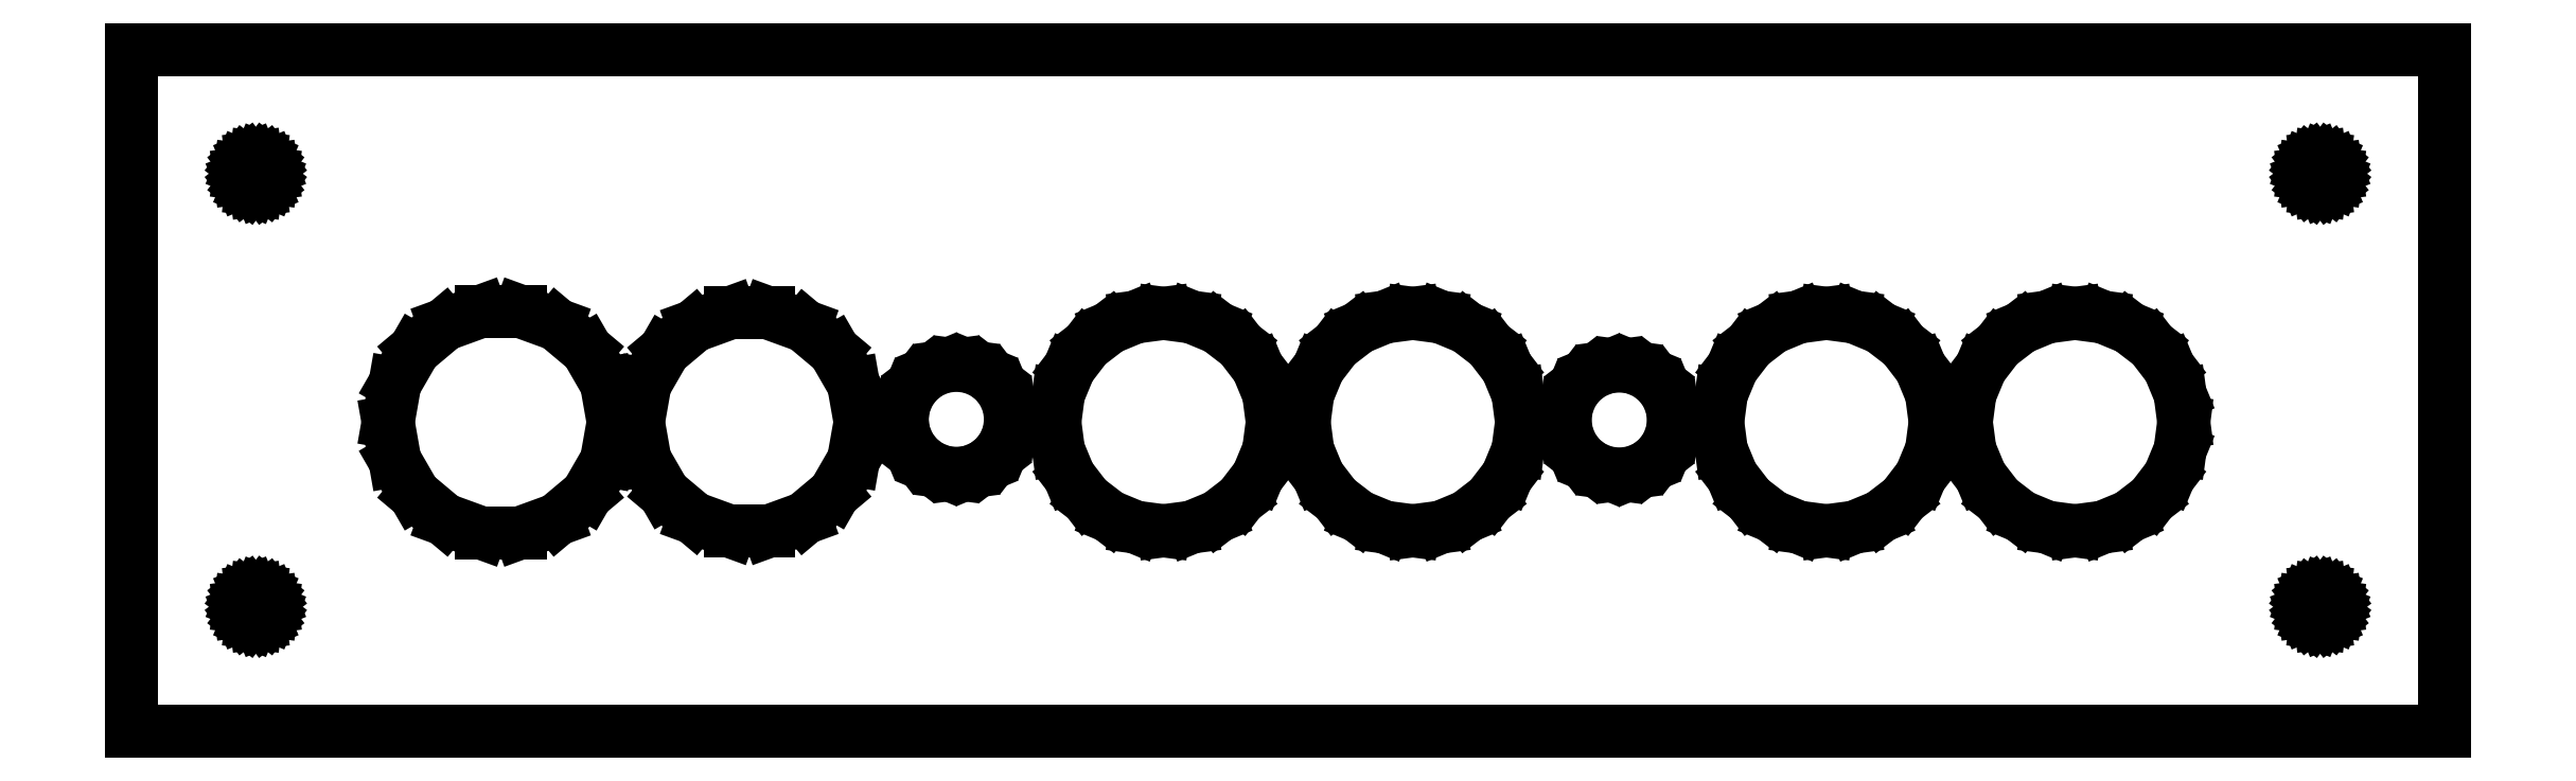
<metadata>
{"format":"dxf","ext":"dxf","renderer":"ezdxf+matplotlib","layout":"modelspace","background":"white","min_lineweight":24,"dpi":150}
</metadata>
<code>
0
SECTION
2
ENTITIES
0
LINE
8
0
10
-93.47
20
-19.53
30
0
11
-93.62
21
-19.17
31
0
0
LINE
8
0
10
-93.86
20
-18.86
30
0
11
-94.17
21
-18.62
31
0
0
LINE
8
0
10
-94.17
20
-18.62
30
0
11
-94.53
21
-18.47
31
0
0
LINE
8
0
10
-94.53
20
-21.37
30
0
11
-94.17
21
-21.22
31
0
0
LINE
8
0
10
96.22
20
20.67
30
0
11
95.98
21
20.98
31
0
0
LINE
8
0
10
96.37
20
19.53
30
0
11
96.42
21
19.92
31
0
0
LINE
8
0
10
94.53
20
21.37
30
0
11
94.17
21
21.22
31
0
0
LINE
8
0
10
95.31
20
21.37
30
0
11
94.92
21
21.42
31
0
0
LINE
8
0
10
94.92
20
18.42
30
0
11
95.31
21
18.47
31
0
0
LINE
8
0
10
96.37
20
20.31
30
0
11
96.22
21
20.67
31
0
0
LINE
8
0
10
95.67
20
18.62
30
0
11
95.98
21
18.86
31
0
0
LINE
8
0
10
93.42
20
19.92
30
0
11
93.47
21
19.53
31
0
0
LINE
8
0
10
-93.47
20
19.53
30
0
11
-93.42
21
19.92
31
0
0
LINE
8
0
10
-95.31
20
18.47
30
0
11
-94.92
21
18.42
31
0
0
LINE
8
0
10
-93.62
20
20.67
30
0
11
-93.86
21
20.98
31
0
0
LINE
8
0
10
-96.37
20
19.53
30
0
11
-96.22
21
19.17
31
0
0
LINE
8
0
10
94.17
20
-21.22
30
0
11
94.53
21
-21.37
31
0
0
LINE
8
0
10
-93.86
20
18.86
30
0
11
-93.62
21
19.17
31
0
0
LINE
8
0
10
93.47
20
-20.31
30
0
11
93.62
21
-20.67
31
0
0
LINE
8
0
10
-96.22
20
20.67
30
0
11
-96.37
21
20.31
31
0
0
LINE
8
0
10
-95.98
20
18.86
30
0
11
-95.67
21
18.62
31
0
0
LINE
8
0
10
96.22
20
-20.67
30
0
11
96.37
21
-20.31
31
0
0
LINE
8
0
10
-93.86
20
-20.98
30
0
11
-93.62
21
-20.67
31
0
0
LINE
8
0
10
-94.17
20
-21.22
30
0
11
-93.86
21
-20.98
31
0
0
LINE
8
0
10
-94.92
20
-18.42
30
0
11
-95.31
21
-18.47
31
0
0
LINE
8
0
10
-93.42
20
-19.92
30
0
11
-93.47
21
-19.53
31
0
0
LINE
8
0
10
94.17
20
21.22
30
0
11
93.86
21
20.98
31
0
0
LINE
8
0
10
96.42
20
19.92
30
0
11
96.37
21
20.31
31
0
0
LINE
8
0
10
95.67
20
21.22
30
0
11
95.31
21
21.37
31
0
0
LINE
8
0
10
95.98
20
20.98
30
0
11
95.67
21
21.22
31
0
0
LINE
8
0
10
93.62
20
20.67
30
0
11
93.47
21
20.31
31
0
0
LINE
8
0
10
95.98
20
18.86
30
0
11
96.22
21
19.17
31
0
0
LINE
8
0
10
95.31
20
18.47
30
0
11
95.67
21
18.62
31
0
0
LINE
8
0
10
-93.42
20
19.92
30
0
11
-93.47
21
20.31
31
0
0
LINE
8
0
10
-96.37
20
20.31
30
0
11
-96.42
21
19.92
31
0
0
LINE
8
0
10
-95.98
20
20.98
30
0
11
-96.22
21
20.67
31
0
0
LINE
8
0
10
-95.67
20
21.22
30
0
11
-95.98
21
20.98
31
0
0
LINE
8
0
10
-93.86
20
20.98
30
0
11
-94.17
21
21.22
31
0
0
LINE
8
0
10
-94.17
20
21.22
30
0
11
-94.53
21
21.37
31
0
0
LINE
8
0
10
93.62
20
-20.67
30
0
11
93.86
21
-20.98
31
0
0
LINE
8
0
10
-96.22
20
19.17
30
0
11
-95.98
21
18.86
31
0
0
LINE
8
0
10
96.42
20
-19.92
30
0
11
96.37
21
-19.53
31
0
0
LINE
8
0
10
93.42
20
-19.92
30
0
11
93.47
21
-20.31
31
0
0
LINE
8
0
10
-94.17
20
18.62
30
0
11
-93.86
21
18.86
31
0
0
LINE
8
0
10
-106.3
20
31.35
30
0
11
-106.3
21
-31.35
31
0
0
LINE
8
0
10
-106.3
20
-31.35
30
0
11
106.3
21
-31.35
31
0
0
LINE
8
0
10
106.3
20
-31.35
30
0
11
106.3
21
31.35
31
0
0
LINE
8
0
10
106.3
20
31.35
30
0
11
-106.3
21
31.35
31
0
0
LINE
8
0
10
94.53
20
-21.37
30
0
11
94.92
21
-21.42
31
0
0
LINE
8
0
10
93.86
20
-20.98
30
0
11
94.17
21
-21.22
31
0
0
LINE
8
0
10
93.47
20
-19.53
30
0
11
93.42
21
-19.92
31
0
0
LINE
8
0
10
93.62
20
-19.17
30
0
11
93.47
21
-19.53
31
0
0
LINE
8
0
10
93.86
20
-18.86
30
0
11
93.62
21
-19.17
31
0
0
LINE
8
0
10
94.17
20
-18.62
30
0
11
93.86
21
-18.86
31
0
0
LINE
8
0
10
94.92
20
-18.42
30
0
11
94.53
21
-18.47
31
0
0
LINE
8
0
10
95.31
20
-18.47
30
0
11
94.92
21
-18.42
31
0
0
LINE
8
0
10
95.67
20
-18.62
30
0
11
95.31
21
-18.47
31
0
0
LINE
8
0
10
95.98
20
-18.86
30
0
11
95.67
21
-18.62
31
0
0
LINE
8
0
10
96.22
20
-19.17
30
0
11
95.98
21
-18.86
31
0
0
LINE
8
0
10
96.37
20
-19.53
30
0
11
96.22
21
-19.17
31
0
0
LINE
8
0
10
96.37
20
-20.31
30
0
11
96.42
21
-19.92
31
0
0
LINE
8
0
10
95.98
20
-20.98
30
0
11
96.22
21
-20.67
31
0
0
LINE
8
0
10
95.67
20
-21.22
30
0
11
95.98
21
-20.98
31
0
0
LINE
8
0
10
95.31
20
-21.37
30
0
11
95.67
21
-21.22
31
0
0
LINE
8
0
10
96.22
20
19.17
30
0
11
96.37
21
19.53
31
0
0
LINE
8
0
10
93.86
20
18.86
30
0
11
94.17
21
18.62
31
0
0
LINE
8
0
10
93.62
20
19.17
30
0
11
93.86
21
18.86
31
0
0
LINE
8
0
10
93.47
20
20.31
30
0
11
93.42
21
19.92
31
0
0
LINE
8
0
10
94.92
20
21.42
30
0
11
94.53
21
21.37
31
0
0
LINE
8
0
10
-95.31
20
21.37
30
0
11
-95.67
21
21.22
31
0
0
LINE
8
0
10
-94.92
20
21.42
30
0
11
-95.31
21
21.37
31
0
0
LINE
8
0
10
-94.53
20
21.37
30
0
11
-94.92
21
21.42
31
0
0
LINE
8
0
10
-93.47
20
20.31
30
0
11
-93.62
21
20.67
31
0
0
LINE
8
0
10
-94.53
20
18.47
30
0
11
-94.17
21
18.62
31
0
0
LINE
8
0
10
-94.92
20
18.42
30
0
11
-94.53
21
18.47
31
0
0
LINE
8
0
10
-95.67
20
18.62
30
0
11
-95.31
21
18.47
31
0
0
LINE
8
0
10
-96.22
20
-19.17
30
0
11
-96.37
21
-19.53
31
0
0
LINE
8
0
10
-95.98
20
-18.86
30
0
11
-96.22
21
-19.17
31
0
0
LINE
8
0
10
-95.67
20
-18.62
30
0
11
-95.98
21
-18.86
31
0
0
LINE
8
0
10
-95.31
20
-18.47
30
0
11
-95.67
21
-18.62
31
0
0
LINE
8
0
10
-94.53
20
-18.47
30
0
11
-94.92
21
-18.42
31
0
0
LINE
8
0
10
-93.62
20
-19.17
30
0
11
-93.86
21
-18.86
31
0
0
LINE
8
0
10
-93.47
20
-20.31
30
0
11
-93.42
21
-19.92
31
0
0
LINE
8
0
10
-93.62
20
-20.67
30
0
11
-93.47
21
-20.31
31
0
0
LINE
8
0
10
-93.62
20
19.17
30
0
11
-93.47
21
19.53
31
0
0
LINE
8
0
10
-95.98
20
-20.98
30
0
11
-95.67
21
-21.22
31
0
0
LINE
8
0
10
93.86
20
20.98
30
0
11
93.62
21
20.67
31
0
0
LINE
8
0
10
93.47
20
19.53
30
0
11
93.62
21
19.17
31
0
0
LINE
8
0
10
-95.67
20
-21.22
30
0
11
-95.31
21
-21.37
31
0
0
LINE
8
0
10
94.53
20
18.47
30
0
11
94.92
21
18.42
31
0
0
LINE
8
0
10
94.17
20
18.62
30
0
11
94.53
21
18.47
31
0
0
LINE
8
0
10
-96.42
20
19.92
30
0
11
-96.37
21
19.53
31
0
0
LINE
8
0
10
94.53
20
-18.47
30
0
11
94.17
21
-18.62
31
0
0
LINE
8
0
10
-96.37
20
-19.53
30
0
11
-96.42
21
-19.92
31
0
0
LINE
8
0
10
-96.22
20
-20.67
30
0
11
-95.98
21
-20.98
31
0
0
LINE
8
0
10
-95.31
20
-21.37
30
0
11
-94.92
21
-21.42
31
0
0
LINE
8
0
10
94.92
20
-21.42
30
0
11
95.31
21
-21.37
31
0
0
LINE
8
0
10
-94.92
20
-21.42
30
0
11
-94.53
21
-21.37
31
0
0
LINE
8
0
10
-96.42
20
-19.92
30
0
11
-96.37
21
-20.31
31
0
0
LINE
8
0
10
-96.37
20
-20.31
30
0
11
-96.22
21
-20.67
31
0
0
LINE
8
0
10
-51.32
20
7.113
30
0
11
-47.77
21
7.113
31
0
0
LINE
8
0
10
-47.77
20
7.113
30
0
11
-44.45
21
5.902
31
0
0
LINE
8
0
10
-44.45
20
5.902
30
0
11
-41.73
21
3.625
31
0
0
LINE
8
0
10
-62.06
20
-2.929
30
0
11
-62.68
21
-6.468
31
0
0
LINE
8
0
10
-62.68
20
-6.468
30
0
11
-64.48
21
-9.58
31
0
0
LINE
8
0
10
-39.96
20
-6.416
30
0
11
-41.73
21
-9.483
31
0
0
LINE
8
0
10
-67.23
20
6.032
30
0
11
-64.48
21
3.722
31
0
0
LINE
8
0
10
-64.48
20
3.722
30
0
11
-62.68
21
0.61
31
0
0
LINE
8
0
10
-62.68
20
0.61
30
0
11
-62.06
21
-2.929
31
0
0
LINE
8
0
10
-41.73
20
-9.483
30
0
11
-44.45
21
-11.76
31
0
0
LINE
8
0
10
-54.64
20
-11.76
30
0
11
-57.36
21
-9.483
31
0
0
LINE
8
0
10
-57.36
20
-9.483
30
0
11
-59.13
21
-6.416
31
0
0
LINE
8
0
10
-59.13
20
-6.416
30
0
11
-59.74
21
-2.929
31
0
0
LINE
8
0
10
-64.48
20
-9.58
30
0
11
-67.23
21
-11.89
31
0
0
LINE
8
0
10
-67.23
20
-11.89
30
0
11
-70.61
21
-13.12
31
0
0
LINE
8
0
10
-70.61
20
-13.12
30
0
11
-74.2
21
-13.12
31
0
0
LINE
8
0
10
-74.2
20
-13.12
30
0
11
-77.58
21
-11.89
31
0
0
LINE
8
0
10
-59.74
20
-2.929
30
0
11
-59.13
21
0.5585
31
0
0
LINE
8
0
10
-59.13
20
0.5585
30
0
11
-57.36
21
3.625
31
0
0
LINE
8
0
10
-57.36
20
3.625
30
0
11
-54.64
21
5.902
31
0
0
LINE
8
0
10
-54.64
20
5.902
30
0
11
-51.32
21
7.113
31
0
0
LINE
8
0
10
-77.58
20
-11.89
30
0
11
-80.33
21
-9.58
31
0
0
LINE
8
0
10
-80.33
20
-9.58
30
0
11
-82.13
21
-6.468
31
0
0
LINE
8
0
10
-82.13
20
-6.468
30
0
11
-82.75
21
-2.929
31
0
0
LINE
8
0
10
-82.75
20
-2.929
30
0
11
-82.13
21
0.61
31
0
0
LINE
8
0
10
-82.13
20
0.61
30
0
11
-80.33
21
3.722
31
0
0
LINE
8
0
10
-80.33
20
3.722
30
0
11
-77.58
21
6.032
31
0
0
LINE
8
0
10
-44.45
20
-11.76
30
0
11
-47.77
21
-12.97
31
0
0
LINE
8
0
10
-47.77
20
-12.97
30
0
11
-51.32
21
-12.97
31
0
0
LINE
8
0
10
-51.32
20
-12.97
30
0
11
-54.64
21
-11.76
31
0
0
LINE
8
0
10
-77.58
20
6.032
30
0
11
-74.2
21
7.261
31
0
0
LINE
8
0
10
-74.2
20
7.261
30
0
11
-70.61
21
7.261
31
0
0
LINE
8
0
10
-70.61
20
7.261
30
0
11
-67.23
21
6.032
31
0
0
LINE
8
0
10
-41.73
20
3.625
30
0
11
-39.96
21
0.5585
31
0
0
LINE
8
0
10
-39.96
20
0.5585
30
0
11
-39.35
21
-2.929
31
0
0
LINE
8
0
10
-39.35
20
-2.929
30
0
11
-39.96
21
-6.416
31
0
0
LINE
8
0
10
-25.49
20
-2.675
30
0
11
-25.66
21
-1.381
31
0
0
LINE
8
0
10
-25.66
20
-1.381
30
0
11
-26.16
21
-0.175
31
0
0
LINE
8
0
10
-26.16
20
-0.175
30
0
11
-26.96
21
0.8605
31
0
0
LINE
8
0
10
-26.96
20
0.8605
30
0
11
-27.99
21
1.655
31
0
0
LINE
8
0
10
-27.99
20
1.655
30
0
11
-29.2
21
2.155
31
0
0
LINE
8
0
10
-29.2
20
2.155
30
0
11
-30.49
21
2.325
31
0
0
LINE
8
0
10
-30.49
20
2.325
30
0
11
-31.79
21
2.155
31
0
0
LINE
8
0
10
-31.79
20
2.155
30
0
11
-32.99
21
1.655
31
0
0
LINE
8
0
10
-32.99
20
1.655
30
0
11
-34.03
21
0.8605
31
0
0
LINE
8
0
10
-34.03
20
0.8605
30
0
11
-34.82
21
-0.175
31
0
0
LINE
8
0
10
-34.82
20
-0.175
30
0
11
-35.32
21
-1.381
31
0
0
LINE
8
0
10
-35.32
20
-1.381
30
0
11
-35.49
21
-2.675
31
0
0
LINE
8
0
10
-35.49
20
-2.675
30
0
11
-35.32
21
-3.969
31
0
0
LINE
8
0
10
-35.32
20
-3.969
30
0
11
-34.82
21
-5.175
31
0
0
LINE
8
0
10
-34.82
20
-5.175
30
0
11
-34.03
21
-6.211
31
0
0
LINE
8
0
10
-34.03
20
-6.211
30
0
11
-32.99
21
-7.005
31
0
0
LINE
8
0
10
-32.99
20
-7.005
30
0
11
-31.79
21
-7.505
31
0
0
LINE
8
0
10
-31.79
20
-7.505
30
0
11
-30.49
21
-7.675
31
0
0
LINE
8
0
10
-30.49
20
-7.675
30
0
11
-29.2
21
-7.505
31
0
0
LINE
8
0
10
-29.2
20
-7.505
30
0
11
-27.99
21
-7.005
31
0
0
LINE
8
0
10
-27.99
20
-7.005
30
0
11
-26.96
21
-6.211
31
0
0
LINE
8
0
10
-26.96
20
-6.211
30
0
11
-26.16
21
-5.175
31
0
0
LINE
8
0
10
-26.16
20
-5.175
30
0
11
-25.66
21
-3.969
31
0
0
LINE
8
0
10
-25.66
20
-3.969
30
0
11
-25.49
21
-2.675
31
0
0
LINE
8
0
10
-1.445
20
-2.929
30
0
11
-1.785
21
-0.3408
31
0
0
LINE
8
0
10
-1.785
20
-0.3408
30
0
11
-2.784
21
2.071
31
0
0
LINE
8
0
10
-2.784
20
2.071
30
0
11
-4.373
21
4.142
31
0
0
LINE
8
0
10
-4.373
20
4.142
30
0
11
-6.445
21
5.731
31
0
0
LINE
8
0
10
-6.445
20
5.731
30
0
11
-8.856
21
6.73
31
0
0
LINE
8
0
10
-8.856
20
6.73
30
0
11
-11.44
21
7.071
31
0
0
LINE
8
0
10
-11.44
20
7.071
30
0
11
-14.03
21
6.73
31
0
0
LINE
8
0
10
-14.03
20
6.73
30
0
11
-16.44
21
5.731
31
0
0
LINE
8
0
10
-16.44
20
5.731
30
0
11
-18.52
21
4.142
31
0
0
LINE
8
0
10
-18.52
20
4.142
30
0
11
-20.1
21
2.071
31
0
0
LINE
8
0
10
-20.1
20
2.071
30
0
11
-21.1
21
-0.3408
31
0
0
LINE
8
0
10
-21.1
20
-0.3408
30
0
11
-21.44
21
-2.929
31
0
0
LINE
8
0
10
-21.44
20
-2.929
30
0
11
-21.1
21
-5.517
31
0
0
LINE
8
0
10
-21.1
20
-5.517
30
0
11
-20.1
21
-7.929
31
0
0
LINE
8
0
10
-20.1
20
-7.929
30
0
11
-18.52
21
-10
31
0
0
LINE
8
0
10
-18.52
20
-10
30
0
11
-16.44
21
-11.59
31
0
0
LINE
8
0
10
-16.44
20
-11.59
30
0
11
-14.03
21
-12.59
31
0
0
LINE
8
0
10
-14.03
20
-12.59
30
0
11
-11.44
21
-12.93
31
0
0
LINE
8
0
10
-11.44
20
-12.93
30
0
11
-8.856
21
-12.59
31
0
0
LINE
8
0
10
-8.856
20
-12.59
30
0
11
-6.445
21
-11.59
31
0
0
LINE
8
0
10
-6.445
20
-11.59
30
0
11
-4.373
21
-10
31
0
0
LINE
8
0
10
-4.373
20
-10
30
0
11
-2.784
21
-7.929
31
0
0
LINE
8
0
10
-2.784
20
-7.929
30
0
11
-1.785
21
-5.517
31
0
0
LINE
8
0
10
-1.785
20
-5.517
30
0
11
-1.445
21
-2.929
31
0
0
LINE
8
0
10
16.48
20
5.731
30
0
11
14.07
21
6.73
31
0
0
LINE
8
0
10
1.479
20
-2.929
30
0
11
1.82
21
-5.517
31
0
0
LINE
8
0
10
6.479
20
5.731
30
0
11
4.408
21
4.142
31
0
0
LINE
8
0
10
4.408
20
-10
30
0
11
6.479
21
-11.59
31
0
0
LINE
8
0
10
16.48
20
-11.59
30
0
11
18.55
21
-10
31
0
0
LINE
8
0
10
18.55
20
4.142
30
0
11
16.48
21
5.731
31
0
0
LINE
8
0
10
11.48
20
7.071
30
0
11
8.891
21
6.73
31
0
0
LINE
8
0
10
21.48
20
-2.929
30
0
11
21.14
21
-0.3408
31
0
0
LINE
8
0
10
2.819
20
2.071
30
0
11
1.82
21
-0.3408
31
0
0
LINE
8
0
10
1.82
20
-0.3408
30
0
11
1.479
21
-2.929
31
0
0
LINE
8
0
10
2.819
20
-7.929
30
0
11
4.408
21
-10
31
0
0
LINE
8
0
10
14.07
20
6.73
30
0
11
11.48
21
7.071
31
0
0
LINE
8
0
10
21.14
20
-5.517
30
0
11
21.48
21
-2.929
31
0
0
LINE
8
0
10
8.891
20
6.73
30
0
11
6.479
21
5.731
31
0
0
LINE
8
0
10
18.55
20
-10
30
0
11
20.14
21
-7.929
31
0
0
LINE
8
0
10
6.479
20
-11.59
30
0
11
8.891
21
-12.59
31
0
0
LINE
8
0
10
11.48
20
-12.93
30
0
11
14.07
21
-12.59
31
0
0
LINE
8
0
10
8.891
20
-12.59
30
0
11
11.48
21
-12.93
31
0
0
LINE
8
0
10
20.14
20
-7.929
30
0
11
21.14
21
-5.517
31
0
0
LINE
8
0
10
14.07
20
-12.59
30
0
11
16.48
21
-11.59
31
0
0
LINE
8
0
10
4.408
20
4.142
30
0
11
2.819
21
2.071
31
0
0
LINE
8
0
10
1.82
20
-5.517
30
0
11
2.819
21
-7.929
31
0
0
LINE
8
0
10
20.14
20
2.071
30
0
11
18.55
21
4.142
31
0
0
LINE
8
0
10
21.14
20
-0.3408
30
0
11
20.14
21
2.071
31
0
0
LINE
8
0
10
35.47
20
-2.738
30
0
11
35.3
21
-1.444
31
0
0
LINE
8
0
10
35.3
20
-1.444
30
0
11
34.8
21
-0.2385
31
0
0
LINE
8
0
10
34.8
20
-0.2385
30
0
11
34
21
0.797
31
0
0
LINE
8
0
10
34
20
0.797
30
0
11
32.97
21
1.592
31
0
0
LINE
8
0
10
32.97
20
1.592
30
0
11
31.76
21
2.091
31
0
0
LINE
8
0
10
31.76
20
2.091
30
0
11
30.47
21
2.261
31
0
0
LINE
8
0
10
30.47
20
2.261
30
0
11
29.17
21
2.091
31
0
0
LINE
8
0
10
29.17
20
2.091
30
0
11
27.97
21
1.592
31
0
0
LINE
8
0
10
27.97
20
1.592
30
0
11
26.93
21
0.797
31
0
0
LINE
8
0
10
26.93
20
0.797
30
0
11
26.14
21
-0.2385
31
0
0
LINE
8
0
10
26.14
20
-0.2385
30
0
11
25.64
21
-1.444
31
0
0
LINE
8
0
10
25.64
20
-1.444
30
0
11
25.47
21
-2.738
31
0
0
LINE
8
0
10
25.47
20
-2.738
30
0
11
25.64
21
-4.033
31
0
0
LINE
8
0
10
25.64
20
-4.033
30
0
11
26.14
21
-5.238
31
0
0
LINE
8
0
10
26.14
20
-5.238
30
0
11
26.93
21
-6.274
31
0
0
LINE
8
0
10
26.93
20
-6.274
30
0
11
27.97
21
-7.069
31
0
0
LINE
8
0
10
27.97
20
-7.069
30
0
11
29.17
21
-7.568
31
0
0
LINE
8
0
10
29.17
20
-7.568
30
0
11
30.47
21
-7.738
31
0
0
LINE
8
0
10
30.47
20
-7.738
30
0
11
31.76
21
-7.568
31
0
0
LINE
8
0
10
31.76
20
-7.568
30
0
11
32.97
21
-7.069
31
0
0
LINE
8
0
10
32.97
20
-7.069
30
0
11
34
21
-6.274
31
0
0
LINE
8
0
10
34
20
-6.274
30
0
11
34.8
21
-5.238
31
0
0
LINE
8
0
10
34.8
20
-5.238
30
0
11
35.3
21
-4.033
31
0
0
LINE
8
0
10
35.3
20
-4.033
30
0
11
35.47
21
-2.738
31
0
0
LINE
8
0
10
59.52
20
-2.929
30
0
11
59.17
21
-0.3408
31
0
0
LINE
8
0
10
59.17
20
-0.3408
30
0
11
58.18
21
2.071
31
0
0
LINE
8
0
10
58.18
20
2.071
30
0
11
56.59
21
4.142
31
0
0
LINE
8
0
10
56.59
20
4.142
30
0
11
54.52
21
5.731
31
0
0
LINE
8
0
10
54.52
20
5.731
30
0
11
52.1
21
6.73
31
0
0
LINE
8
0
10
52.1
20
6.73
30
0
11
49.52
21
7.071
31
0
0
LINE
8
0
10
49.52
20
7.071
30
0
11
46.93
21
6.73
31
0
0
LINE
8
0
10
46.93
20
6.73
30
0
11
44.52
21
5.731
31
0
0
LINE
8
0
10
44.52
20
5.731
30
0
11
42.44
21
4.142
31
0
0
LINE
8
0
10
42.44
20
4.142
30
0
11
40.86
21
2.071
31
0
0
LINE
8
0
10
40.86
20
2.071
30
0
11
39.86
21
-0.3408
31
0
0
LINE
8
0
10
39.86
20
-0.3408
30
0
11
39.52
21
-2.929
31
0
0
LINE
8
0
10
39.52
20
-2.929
30
0
11
39.86
21
-5.517
31
0
0
LINE
8
0
10
39.86
20
-5.517
30
0
11
40.86
21
-7.929
31
0
0
LINE
8
0
10
40.86
20
-7.929
30
0
11
42.44
21
-10
31
0
0
LINE
8
0
10
42.44
20
-10
30
0
11
44.52
21
-11.59
31
0
0
LINE
8
0
10
44.52
20
-11.59
30
0
11
46.93
21
-12.59
31
0
0
LINE
8
0
10
46.93
20
-12.59
30
0
11
49.52
21
-12.93
31
0
0
LINE
8
0
10
49.52
20
-12.93
30
0
11
52.1
21
-12.59
31
0
0
LINE
8
0
10
52.1
20
-12.59
30
0
11
54.52
21
-11.59
31
0
0
LINE
8
0
10
54.52
20
-11.59
30
0
11
56.59
21
-10
31
0
0
LINE
8
0
10
56.59
20
-10
30
0
11
58.18
21
-7.929
31
0
0
LINE
8
0
10
58.18
20
-7.929
30
0
11
59.17
21
-5.517
31
0
0
LINE
8
0
10
59.17
20
-5.517
30
0
11
59.52
21
-2.929
31
0
0
LINE
8
0
10
82.38
20
-2.929
30
0
11
82.03
21
-0.3408
31
0
0
LINE
8
0
10
82.03
20
-0.3408
30
0
11
81.04
21
2.071
31
0
0
LINE
8
0
10
81.04
20
2.071
30
0
11
79.45
21
4.142
31
0
0
LINE
8
0
10
79.45
20
4.142
30
0
11
77.38
21
5.731
31
0
0
LINE
8
0
10
77.38
20
5.731
30
0
11
74.96
21
6.73
31
0
0
LINE
8
0
10
74.96
20
6.73
30
0
11
72.38
21
7.071
31
0
0
LINE
8
0
10
72.38
20
7.071
30
0
11
69.79
21
6.73
31
0
0
LINE
8
0
10
69.79
20
6.73
30
0
11
67.38
21
5.731
31
0
0
LINE
8
0
10
67.38
20
5.731
30
0
11
65.3
21
4.142
31
0
0
LINE
8
0
10
65.3
20
4.142
30
0
11
63.72
21
2.071
31
0
0
LINE
8
0
10
63.72
20
2.071
30
0
11
62.72
21
-0.3408
31
0
0
LINE
8
0
10
62.72
20
-0.3408
30
0
11
62.38
21
-2.929
31
0
0
LINE
8
0
10
62.38
20
-2.929
30
0
11
62.72
21
-5.517
31
0
0
LINE
8
0
10
62.72
20
-5.517
30
0
11
63.72
21
-7.929
31
0
0
LINE
8
0
10
63.72
20
-7.929
30
0
11
65.3
21
-10
31
0
0
LINE
8
0
10
65.3
20
-10
30
0
11
67.38
21
-11.59
31
0
0
LINE
8
0
10
67.38
20
-11.59
30
0
11
69.79
21
-12.59
31
0
0
LINE
8
0
10
69.79
20
-12.59
30
0
11
72.38
21
-12.93
31
0
0
LINE
8
0
10
72.38
20
-12.93
30
0
11
74.96
21
-12.59
31
0
0
LINE
8
0
10
74.96
20
-12.59
30
0
11
77.38
21
-11.59
31
0
0
LINE
8
0
10
77.38
20
-11.59
30
0
11
79.45
21
-10
31
0
0
LINE
8
0
10
79.45
20
-10
30
0
11
81.04
21
-7.929
31
0
0
LINE
8
0
10
81.04
20
-7.929
30
0
11
82.03
21
-5.517
31
0
0
LINE
8
0
10
82.03
20
-5.517
30
0
11
82.38
21
-2.929
31
0
0
ENDSEC
0
EOF

</code>
